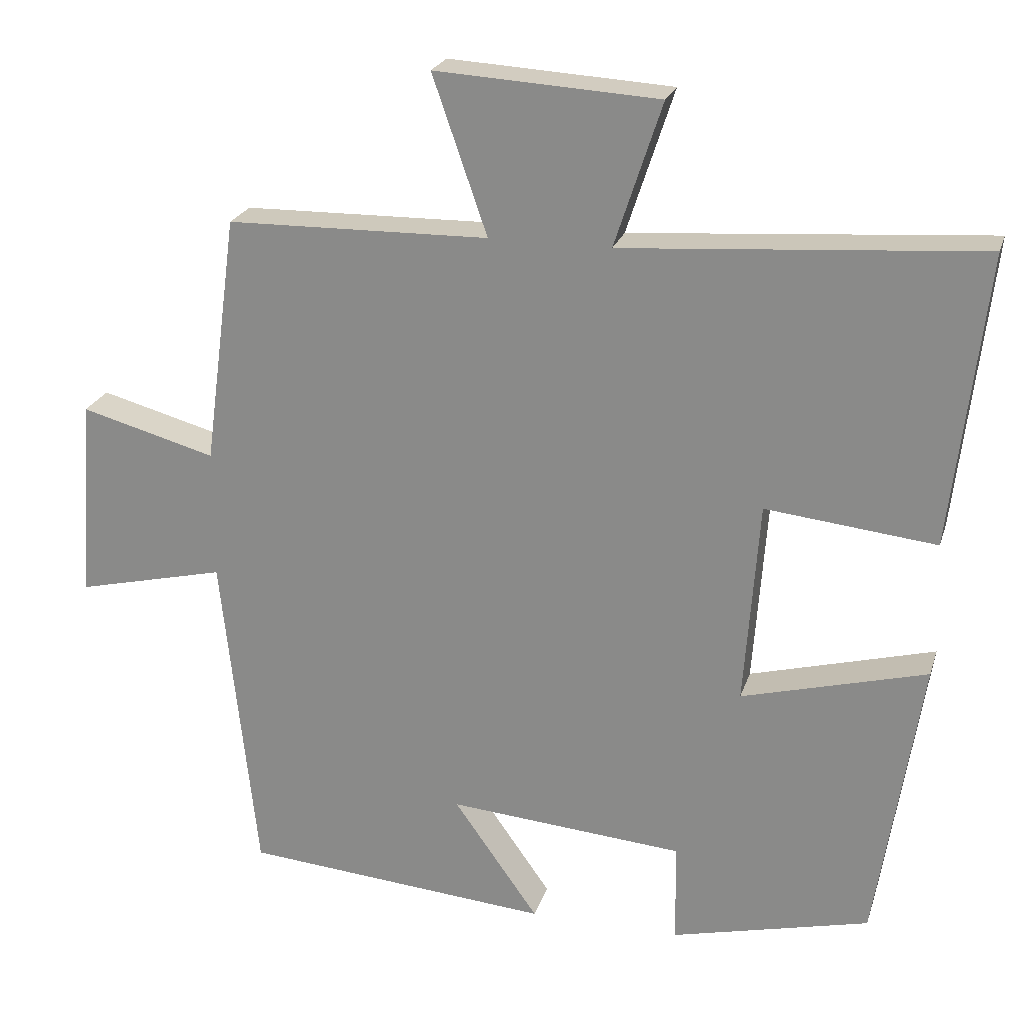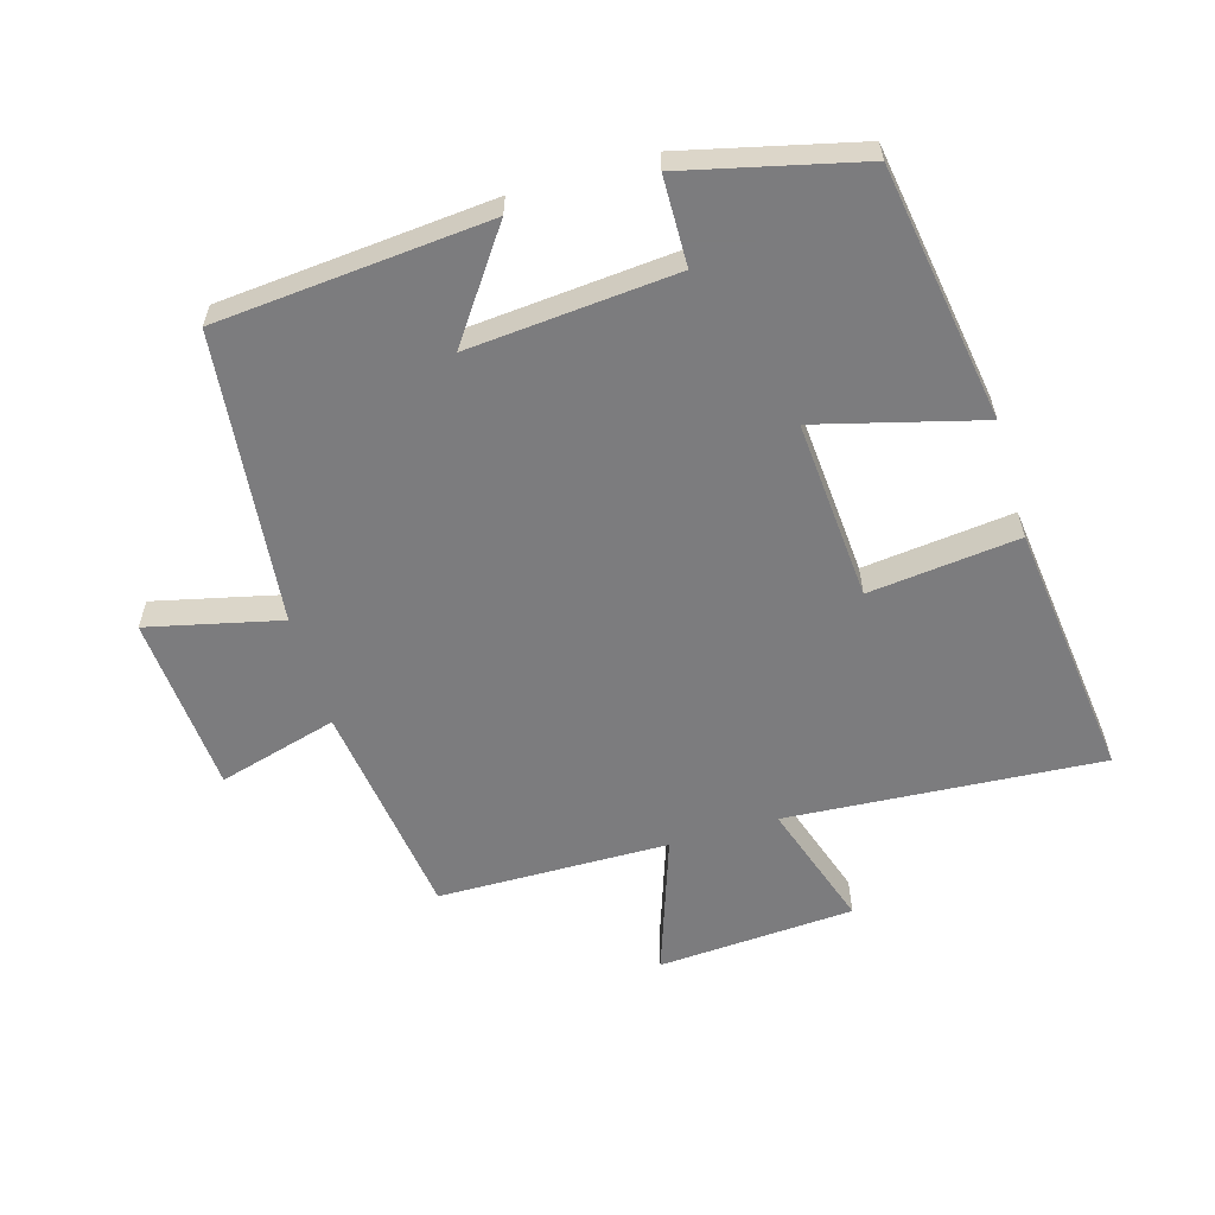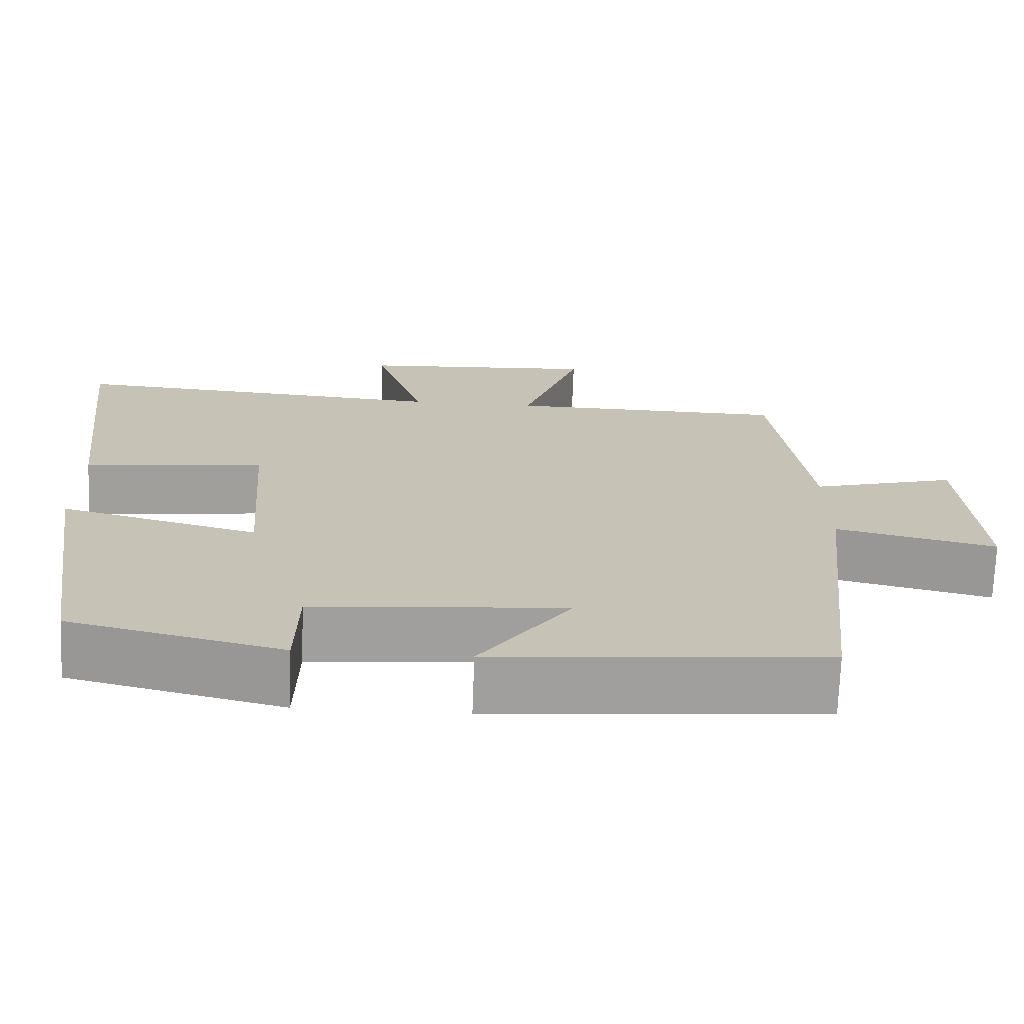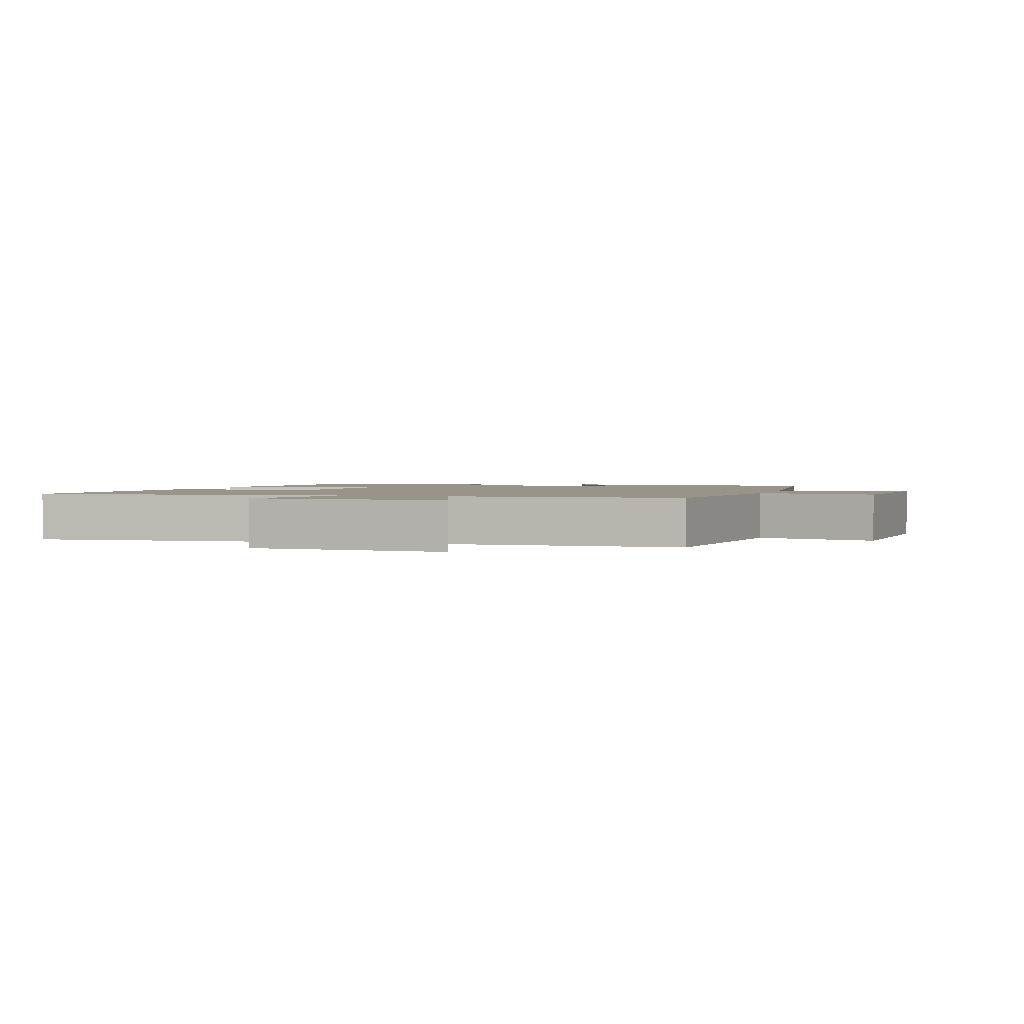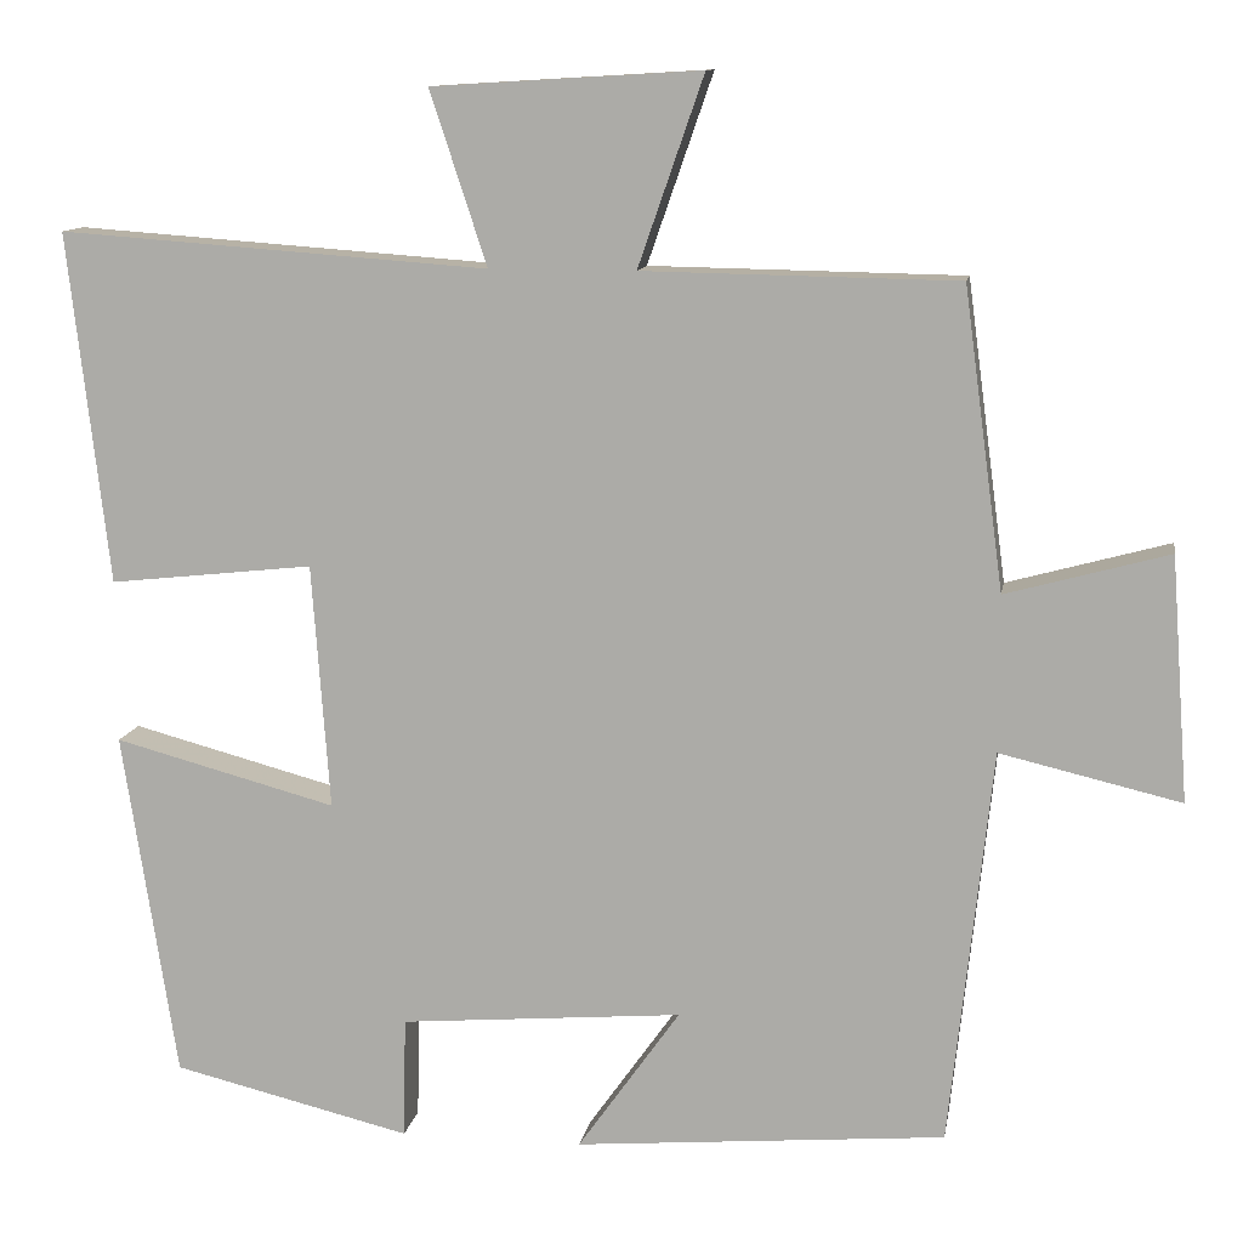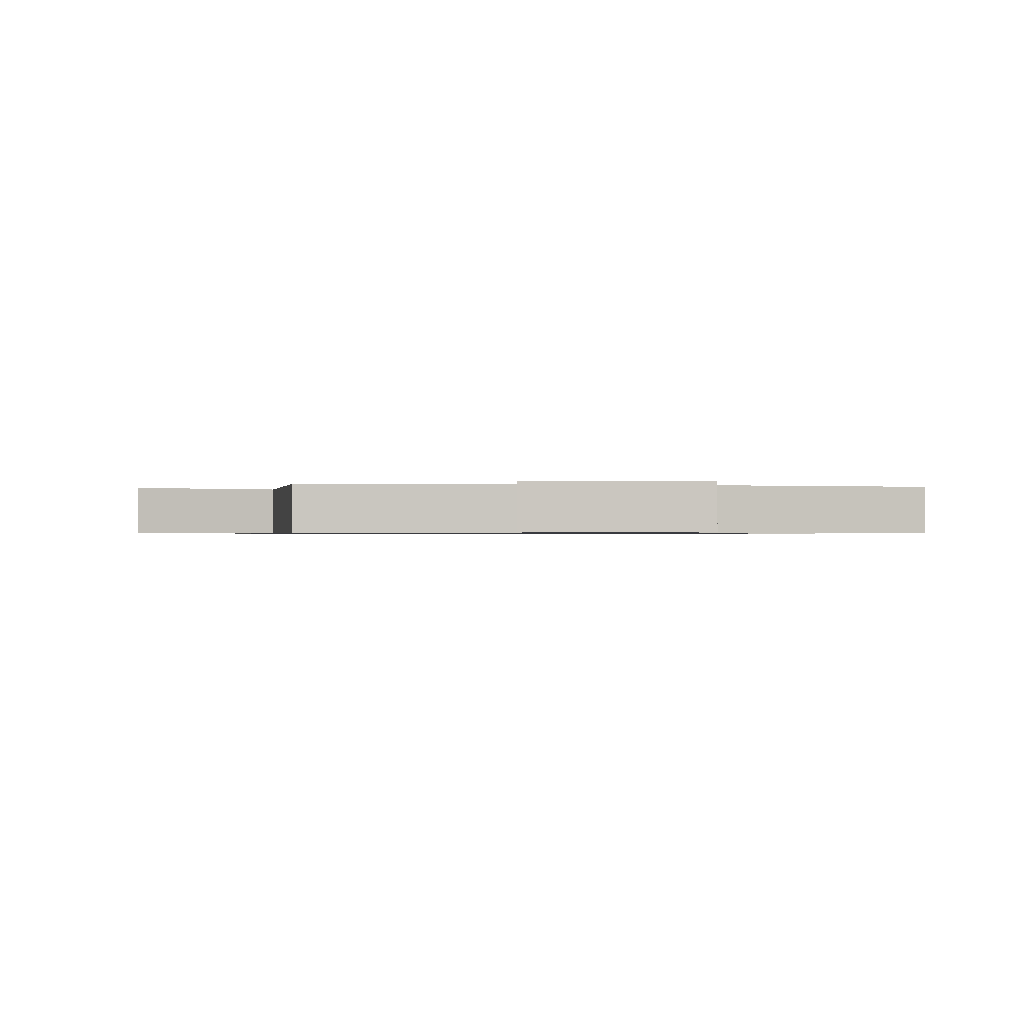
<metadata>
{"format":"obj","ext":"obj","renderer":"f3d","projection":"perspective","resolution":1024,"background":"white","views":[{"elev":22.9,"azim":-164.4,"up":"+Z"},{"elev":-58.9,"azim":-163.5,"up":"+Y"},{"elev":-71.1,"azim":-2.1,"up":"+Z"},{"elev":1.8,"azim":17.1,"up":"+Y"},{"elev":11.3,"azim":9.5,"up":"+Z"},{"elev":-0.7,"azim":79.9,"up":"+Y"}]}
</metadata>
<code>
v 0.452 0.07 -0.465
v 0.035 0.07 -0.5
v 0.15 0.07 -0.338
v -0.168 0.07 -0.364
v -0.171 0.07 -0.5
v -0.439 0.07 -0.435
v -0.5 0.07 -0.044
v -0.25 0.07 -0.111
v -0.27 0.07 0.165
v -0.5 0.07 0.14
v -0.546 0.07 0.535
v -0.063 0.07 0.5
v -0.127 0.07 0.695
v 0.175 0.07 0.713
v 0.101 0.07 0.5
v 0.455 0.07 0.494
v 0.5 0.07 0.157
v 0.683 0.07 0.207
v 0.703 0.07 -0.067
v 0.5 0.07 -0.019
v 0.452 0 -0.465
v 0.035 0 -0.5
v 0.15 0 -0.338
v -0.168 0 -0.364
v -0.171 0 -0.5
v -0.439 0 -0.435
v -0.5 0 -0.044
v -0.25 0 -0.111
v -0.27 0 0.165
v -0.5 0 0.14
v -0.546 0 0.535
v -0.063 0 0.5
v -0.127 0 0.695
v 0.175 0 0.713
v 0.101 0 0.5
v 0.455 0 0.494
v 0.5 0 0.157
v 0.683 0 0.207
v 0.703 0 -0.067
v 0.5 0 -0.019
f 17 18 19 20
f 15 16 17 20
f 15 20 1
f 12 13 14 15
f 12 15 1
f 9 10 11 12
f 8 9 12 1
f 4 5 6 7
f 3 4 7 8
f 1 2 3
f 1 3 8
f 40 39 38 37
f 40 37 36 35
f 21 40 35
f 35 34 33 32
f 21 35 32
f 32 31 30 29
f 21 32 29 28
f 27 26 25 24
f 28 27 24 23
f 23 22 21
f 28 23 21
f 1 21 22 2
f 2 22 23 3
f 3 23 24 4
f 4 24 25 5
f 5 25 26 6
f 6 26 27 7
f 7 27 28 8
f 8 28 29 9
f 9 29 30 10
f 10 30 31 11
f 11 31 32 12
f 12 32 33 13
f 13 33 34 14
f 14 34 35 15
f 15 35 36 16
f 16 36 37 17
f 17 37 38 18
f 18 38 39 19
f 19 39 40 20
f 20 40 21 1

</code>
